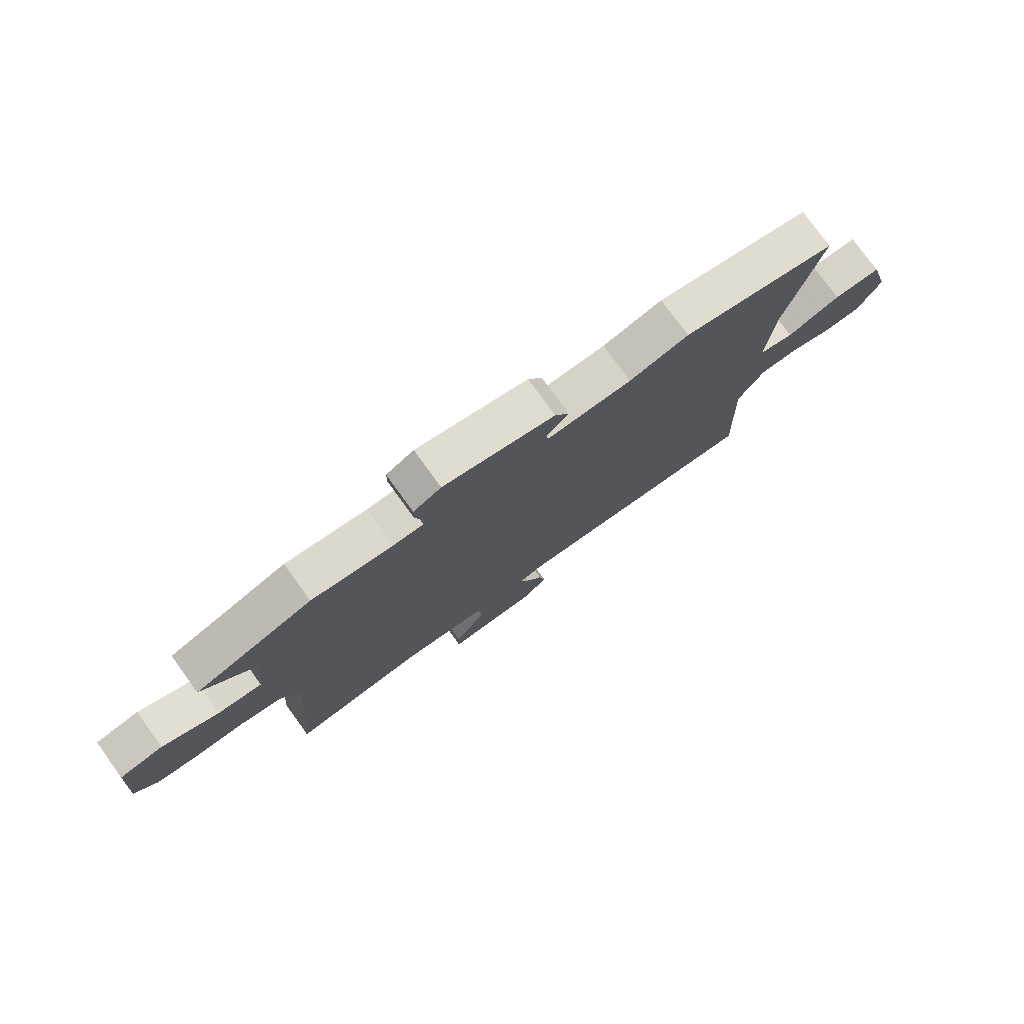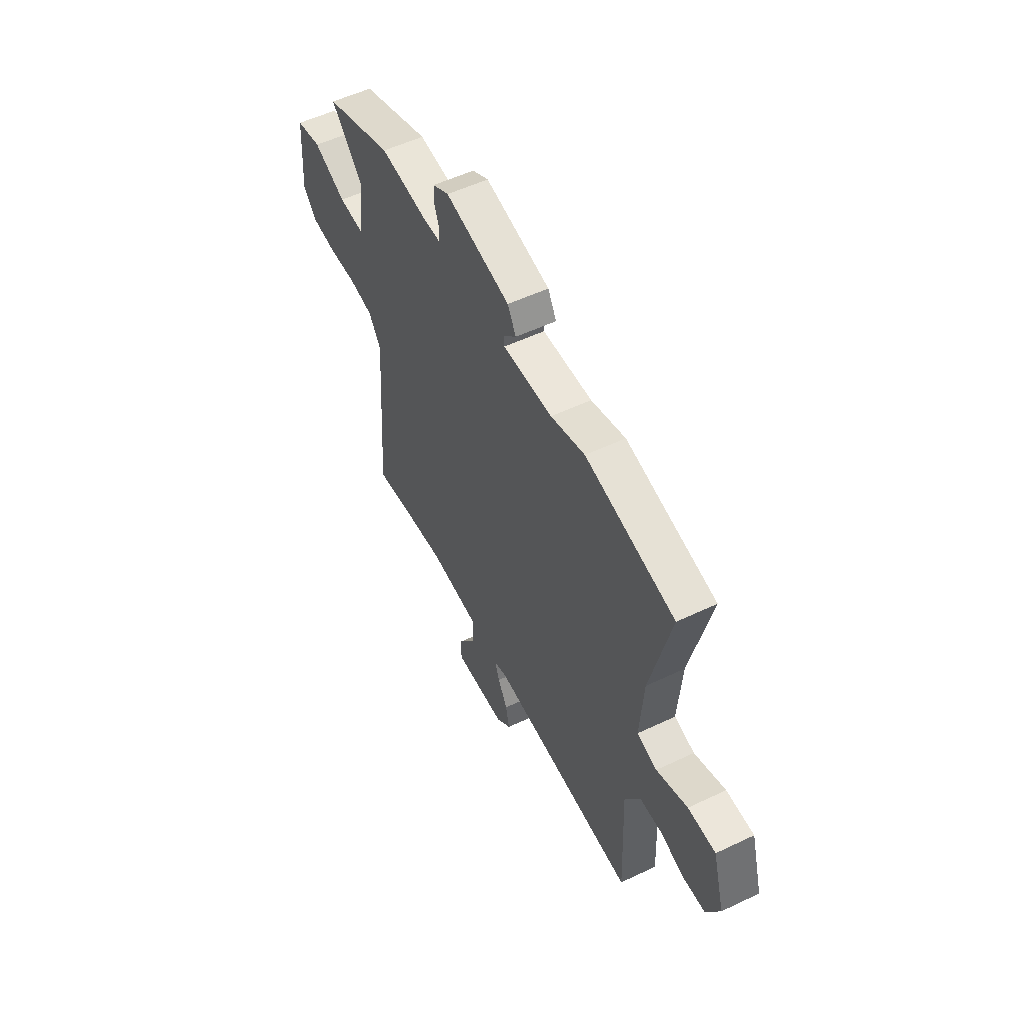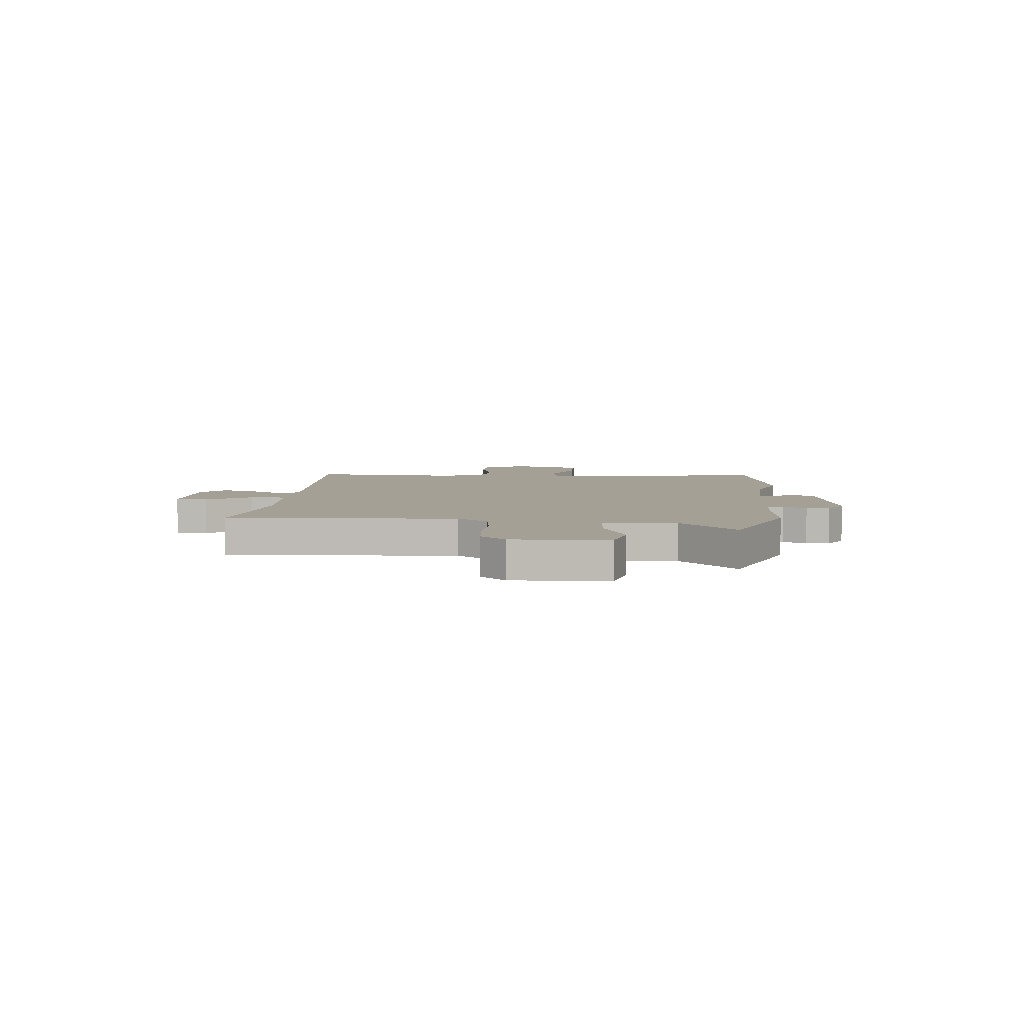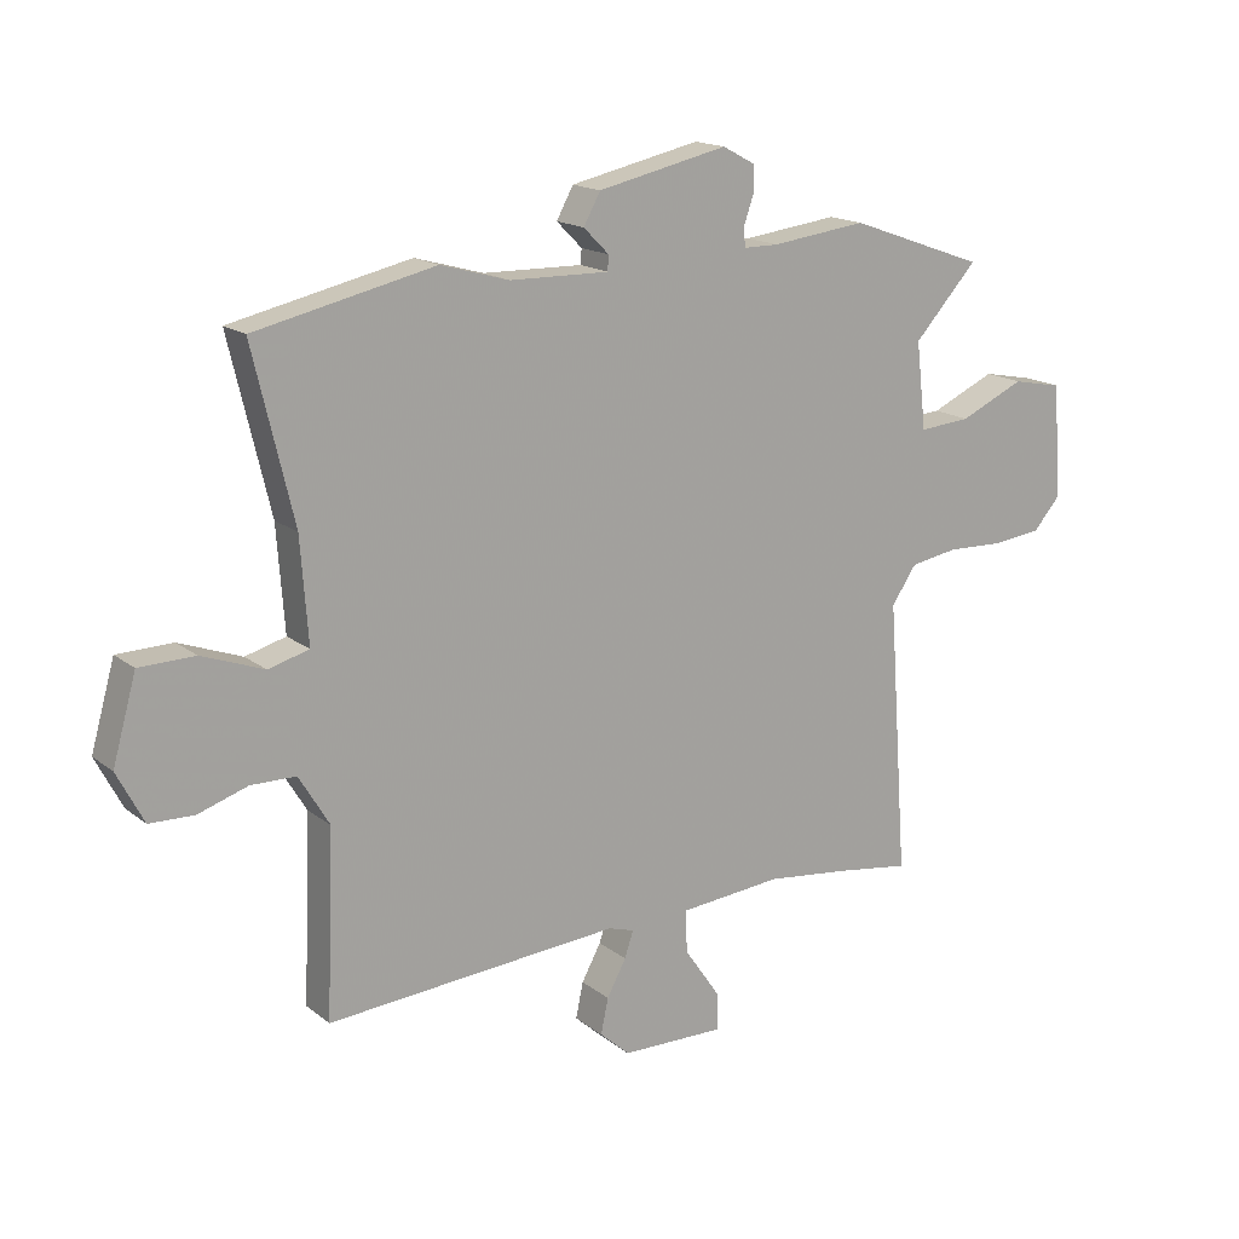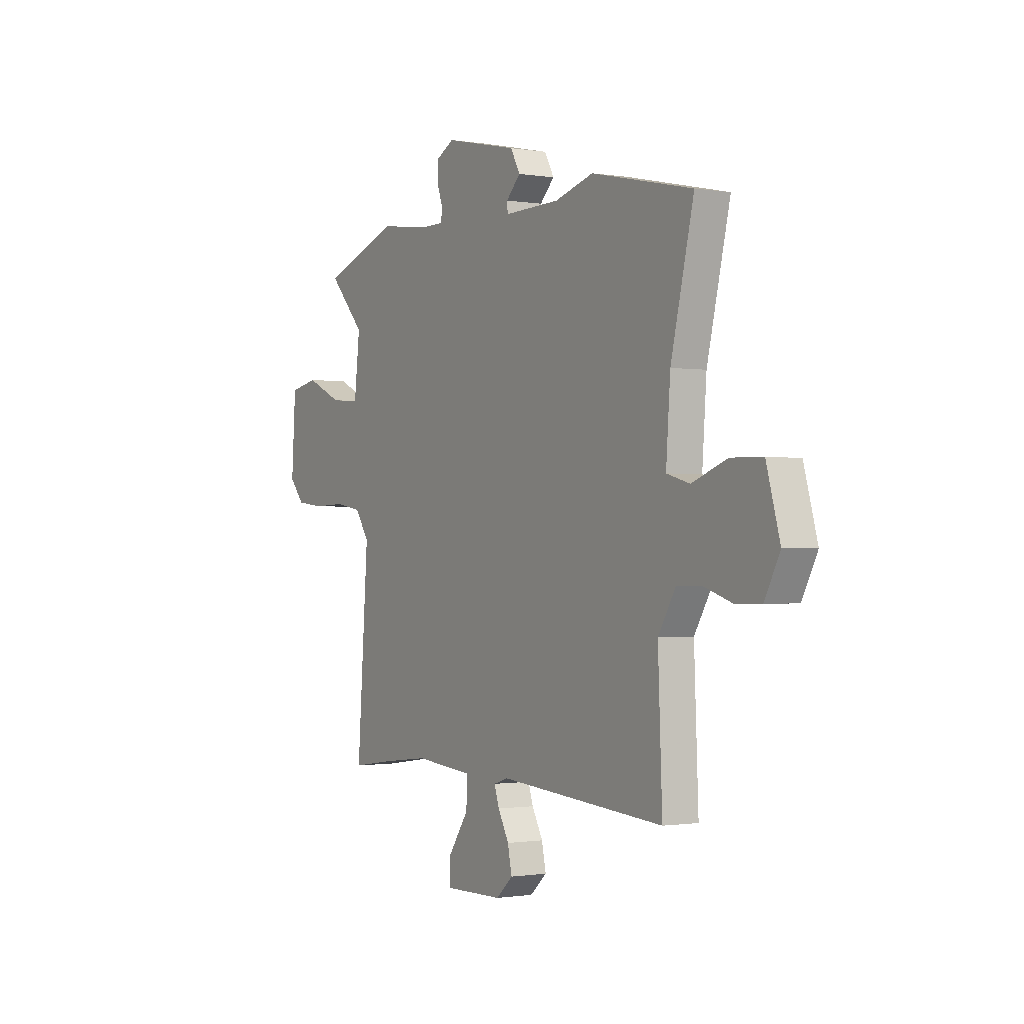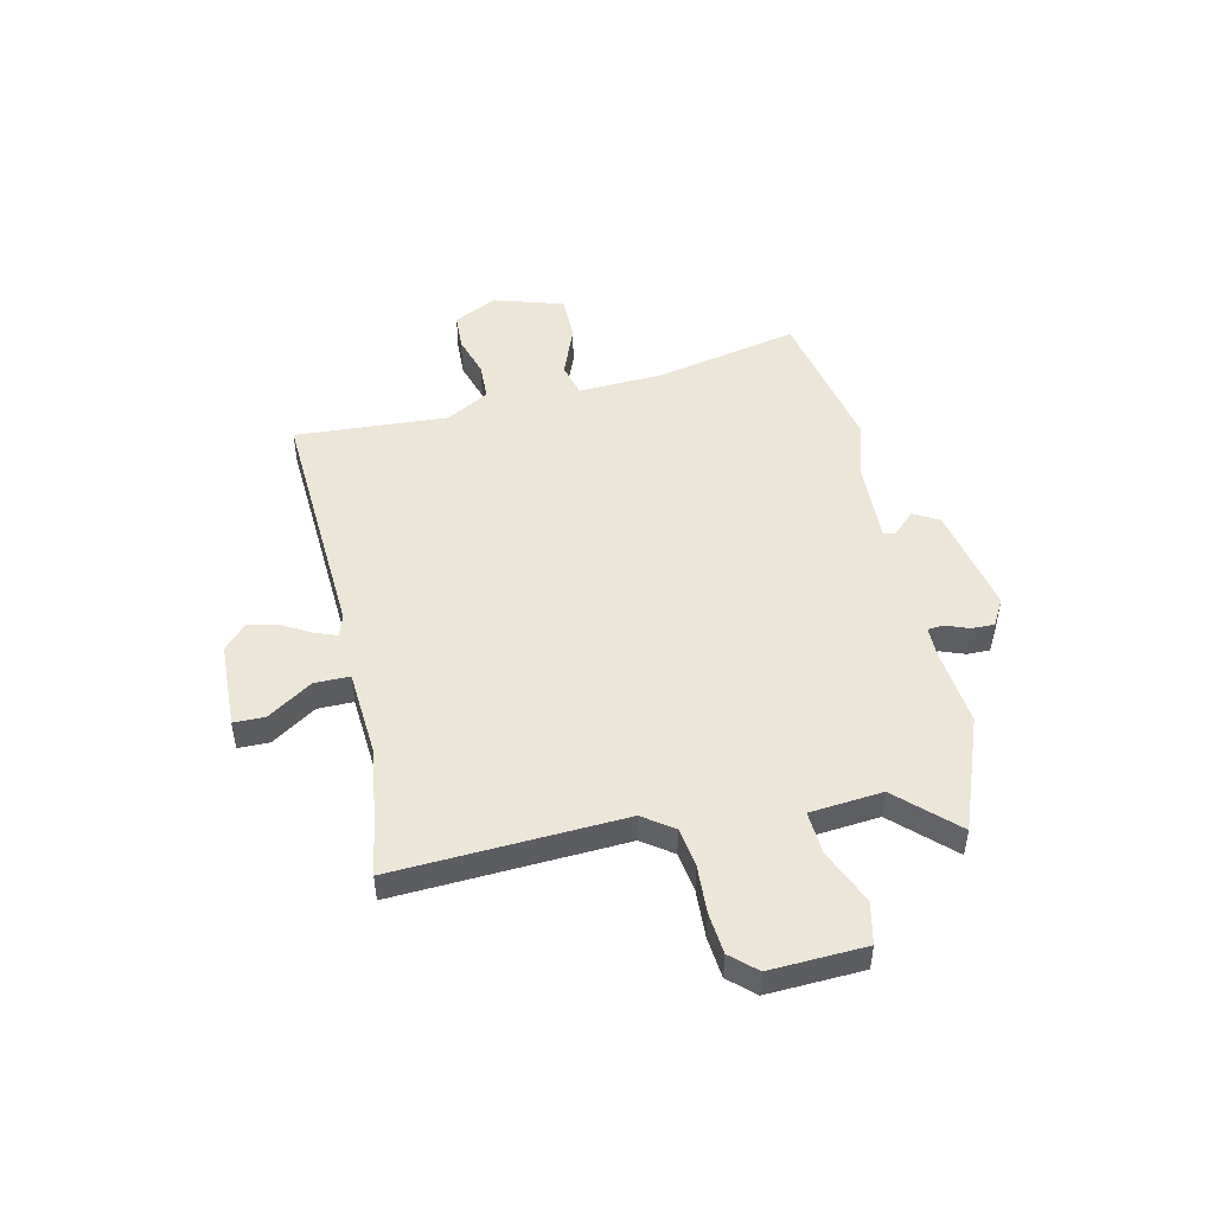
<metadata>
{"format":"obj","ext":"obj","renderer":"f3d","projection":"perspective","resolution":1024,"background":"white","views":[{"elev":77.1,"azim":-35.9,"up":"+Z"},{"elev":54.2,"azim":63.2,"up":"+Z"},{"elev":5.7,"azim":-83.7,"up":"+Y"},{"elev":16.5,"azim":146.6,"up":"+Z"},{"elev":-1.0,"azim":58.7,"up":"+Z"},{"elev":48.7,"azim":-101.5,"up":"+Y"}]}
</metadata>
<code>
v 0.32 0.07 0.54
v 0.608 0.07 0.476
v 0.543 0.07 0.203
v 0.531 0.07 0.038
v 0.596 0.07 0.02
v 0.696 0.07 0.057
v 0.785 0.07 0.055
v 0.823 0.07 -0.08
v 0.78 0.07 -0.162
v 0.709 0.07 -0.164
v 0.629 0.07 -0.138
v 0.557 0.07 -0.139
v 0.508 0.07 -0.22
v 0.52 0.07 -0.515
v 0.048 0.07 -0.48
v 0.007 0.07 -0.493
v 0.021 0.07 -0.535
v 0.052 0.07 -0.592
v 0.064 0.07 -0.649
v 0.016 0.07 -0.692
v -0.151 0.07 -0.695
v -0.15 0.07 -0.635
v -0.092 0.07 -0.551
v -0.09 0.07 -0.483
v -0.256 0.07 -0.468
v -0.392 0.07 -0.484
v -0.509 0.07 -0.501
v -0.477 0.07 -0.062
v -0.517 0.07 -0.003
v -0.594 0.07 0.01
v -0.685 0.07 0.007
v -0.764 0.07 0.016
v -0.807 0.07 0.065
v -0.795 0.07 0.248
v -0.714 0.07 0.264
v -0.61 0.07 0.217
v -0.527 0.07 0.21
v -0.511 0.07 0.349
v -0.613 0.07 0.46
v -0.394 0.07 0.538
v -0.241 0.07 0.519
v -0.185 0.07 0.519
v -0.182 0.07 0.549
v -0.198 0.07 0.594
v -0.198 0.07 0.638
v -0.146 0.07 0.666
v 0.063 0.07 0.62
v 0.09 0.07 0.571
v 0.049 0.07 0.53
v 0.051 0.07 0.506
v 0.21 0.07 0.509
v 0.32 0 0.54
v 0.608 0 0.476
v 0.543 0 0.203
v 0.531 0 0.038
v 0.596 0 0.02
v 0.696 0 0.057
v 0.785 0 0.055
v 0.823 0 -0.08
v 0.78 0 -0.162
v 0.709 0 -0.164
v 0.629 0 -0.138
v 0.557 0 -0.139
v 0.508 0 -0.22
v 0.52 0 -0.515
v 0.048 0 -0.48
v 0.007 0 -0.493
v 0.021 0 -0.535
v 0.052 0 -0.592
v 0.064 0 -0.649
v 0.016 0 -0.692
v -0.151 0 -0.695
v -0.15 0 -0.635
v -0.092 0 -0.551
v -0.09 0 -0.483
v -0.256 0 -0.468
v -0.392 0 -0.484
v -0.509 0 -0.501
v -0.477 0 -0.062
v -0.517 0 -0.003
v -0.594 0 0.01
v -0.685 0 0.007
v -0.764 0 0.016
v -0.807 0 0.065
v -0.795 0 0.248
v -0.714 0 0.264
v -0.61 0 0.217
v -0.527 0 0.21
v -0.511 0 0.349
v -0.613 0 0.46
v -0.394 0 0.538
v -0.241 0 0.519
v -0.185 0 0.519
v -0.182 0 0.549
v -0.198 0 0.594
v -0.198 0 0.638
v -0.146 0 0.666
v 0.063 0 0.62
v 0.09 0 0.571
v 0.049 0 0.53
v 0.051 0 0.506
v 0.21 0 0.509
f 46 47 48 49
f 46 49 50
f 43 44 45 46
f 42 43 46 50
f 41 42 50
f 38 39 40 41
f 37 38 41 50
f 33 34 35 36
f 33 36 37
f 30 31 32 33
f 29 30 33 37
f 28 29 37 50
f 26 27 28 50
f 20 21 22 23
f 20 23 24
f 17 18 19 20
f 16 17 20 24
f 15 16 24
f 13 14 15
f 12 13 15 24
f 8 9 10 11
f 8 11 12
f 5 6 7 8
f 4 5 8 12
f 51 1 2 3
f 51 3 4
f 25 26 50 51
f 24 25 51
f 4 12 24 51
f 100 99 98 97
f 101 100 97
f 97 96 95 94
f 101 97 94 93
f 101 93 92
f 92 91 90 89
f 101 92 89 88
f 87 86 85 84
f 88 87 84
f 84 83 82 81
f 88 84 81 80
f 101 88 80 79
f 101 79 78 77
f 74 73 72 71
f 75 74 71
f 71 70 69 68
f 75 71 68 67
f 75 67 66
f 66 65 64
f 75 66 64 63
f 62 61 60 59
f 63 62 59
f 59 58 57 56
f 63 59 56 55
f 54 53 52 102
f 55 54 102
f 102 101 77 76
f 102 76 75
f 102 75 63 55
f 1 52 53 2
f 2 53 54 3
f 3 54 55 4
f 4 55 56 5
f 5 56 57 6
f 6 57 58 7
f 7 58 59 8
f 8 59 60 9
f 9 60 61 10
f 10 61 62 11
f 11 62 63 12
f 12 63 64 13
f 13 64 65 14
f 14 65 66 15
f 15 66 67 16
f 16 67 68 17
f 17 68 69 18
f 18 69 70 19
f 19 70 71 20
f 20 71 72 21
f 21 72 73 22
f 22 73 74 23
f 23 74 75 24
f 24 75 76 25
f 25 76 77 26
f 26 77 78 27
f 27 78 79 28
f 28 79 80 29
f 29 80 81 30
f 30 81 82 31
f 31 82 83 32
f 32 83 84 33
f 33 84 85 34
f 34 85 86 35
f 35 86 87 36
f 36 87 88 37
f 37 88 89 38
f 38 89 90 39
f 39 90 91 40
f 40 91 92 41
f 41 92 93 42
f 42 93 94 43
f 43 94 95 44
f 44 95 96 45
f 45 96 97 46
f 46 97 98 47
f 47 98 99 48
f 48 99 100 49
f 49 100 101 50
f 50 101 102 51
f 51 102 52 1

</code>
